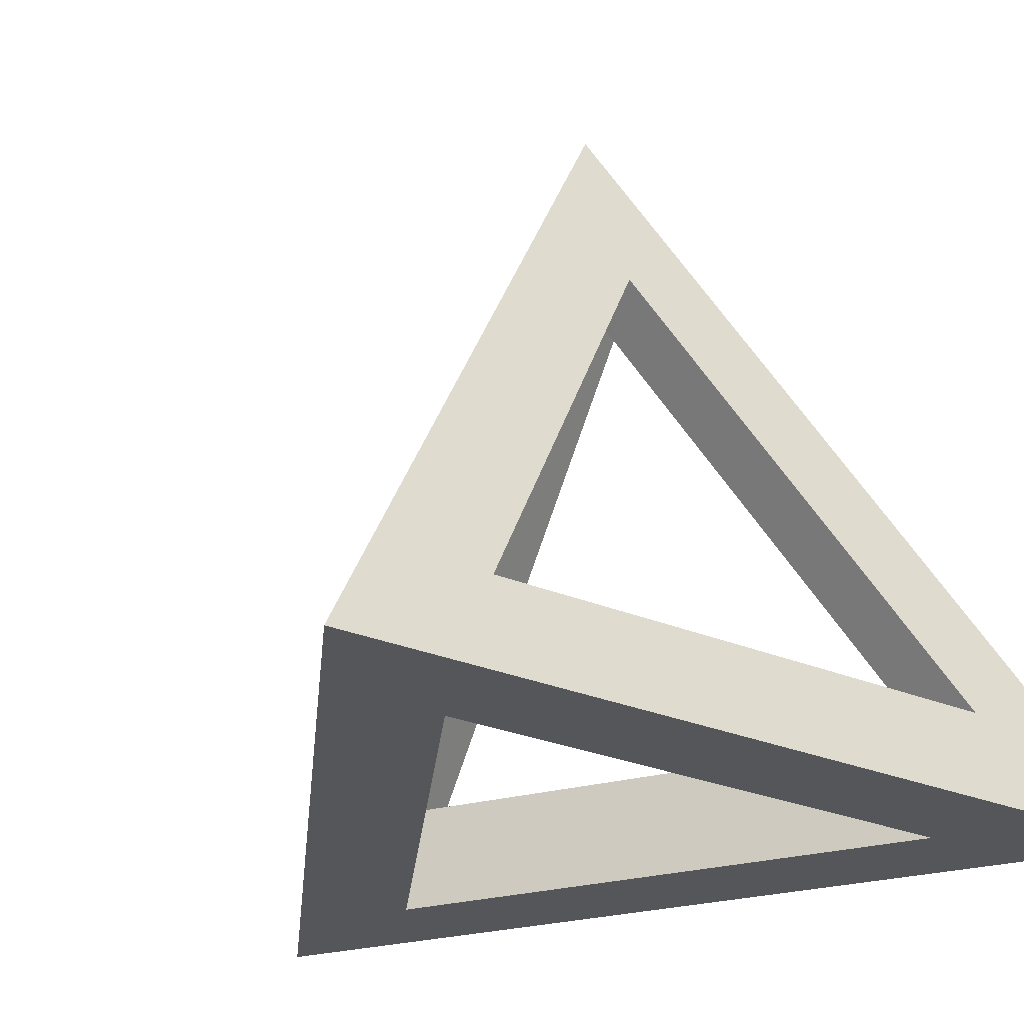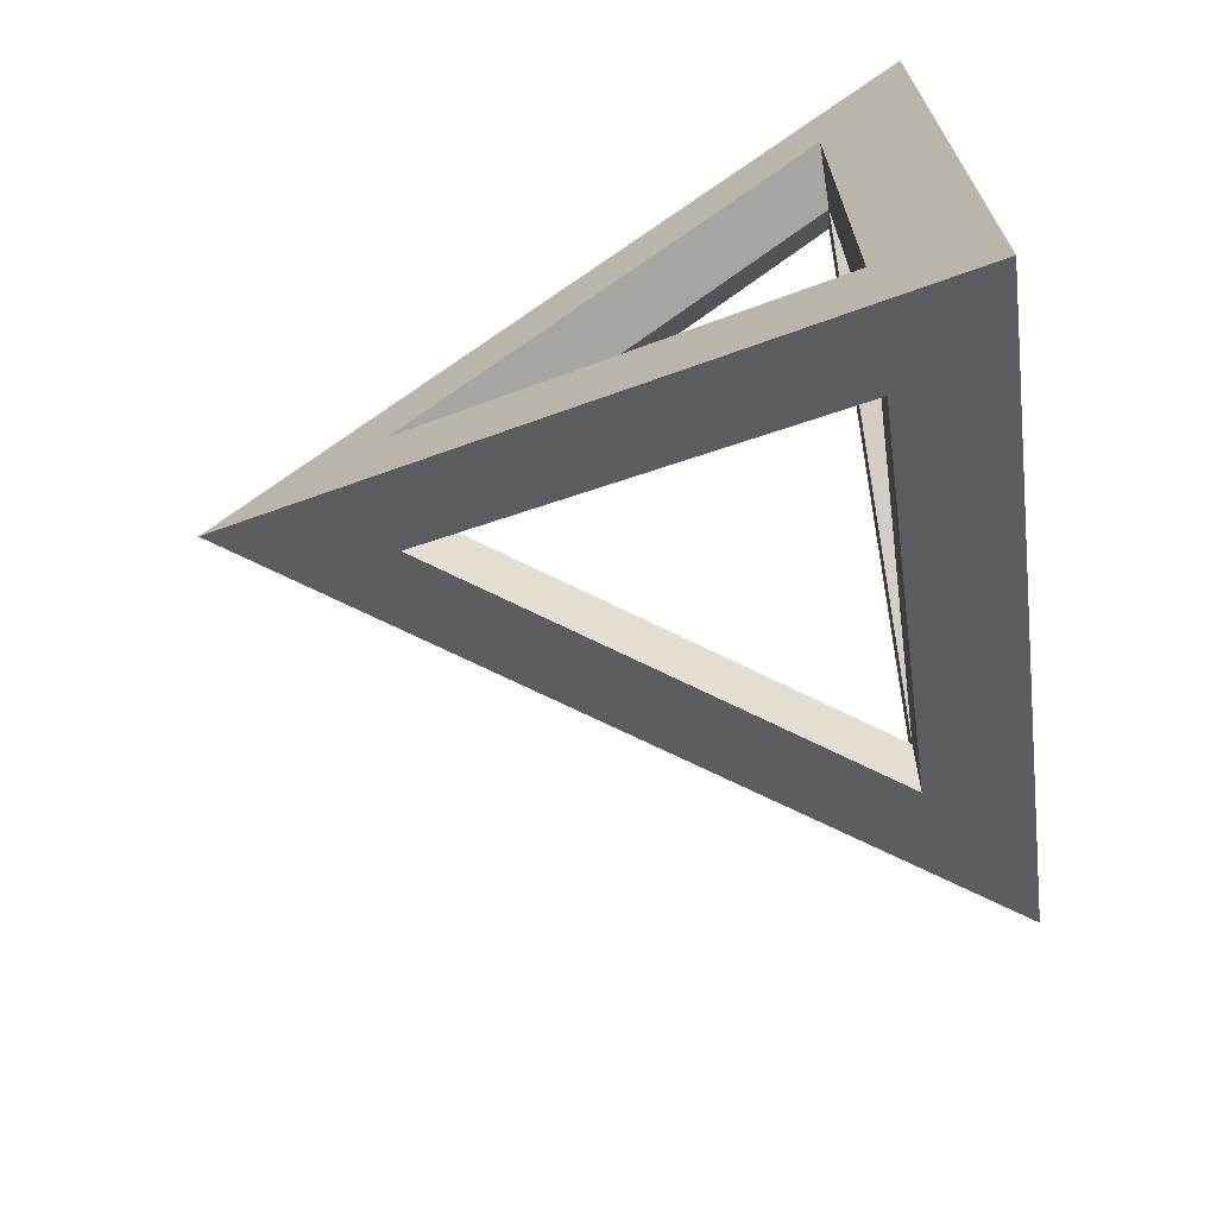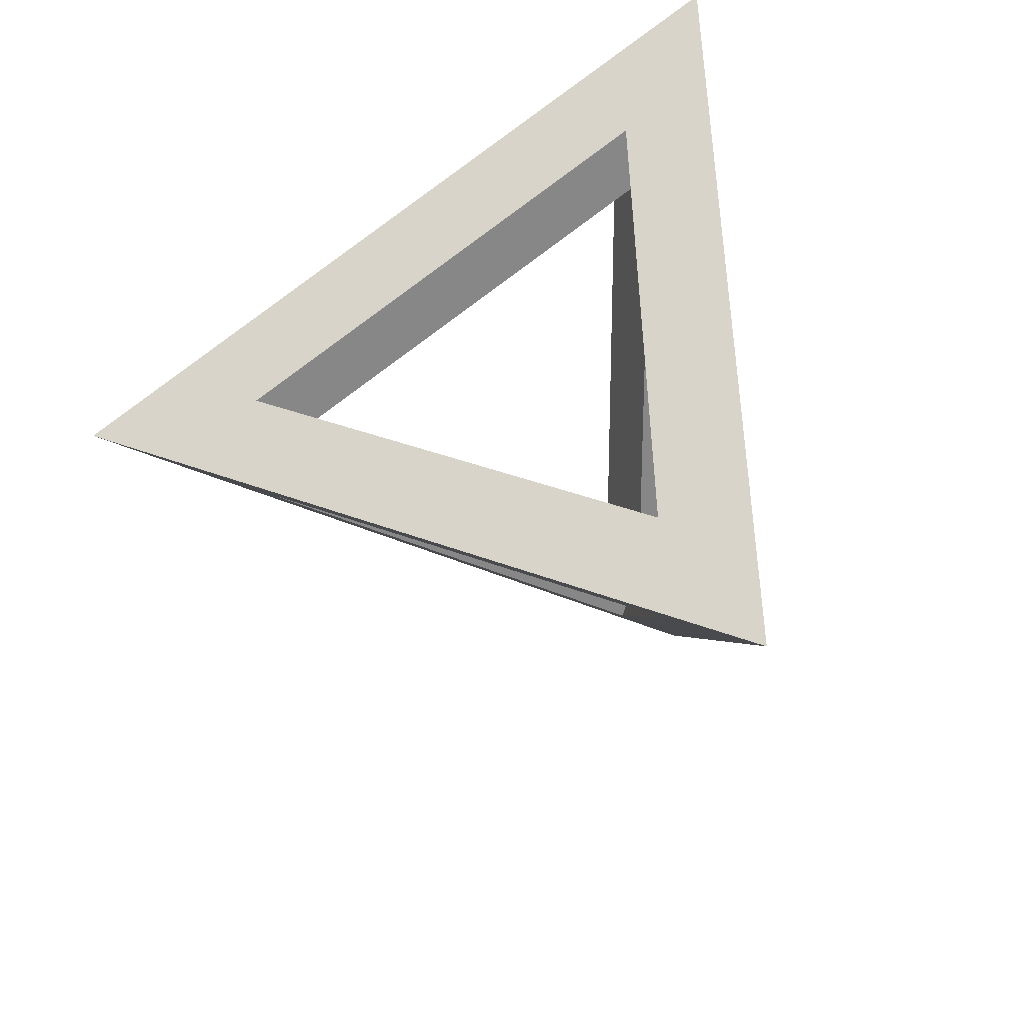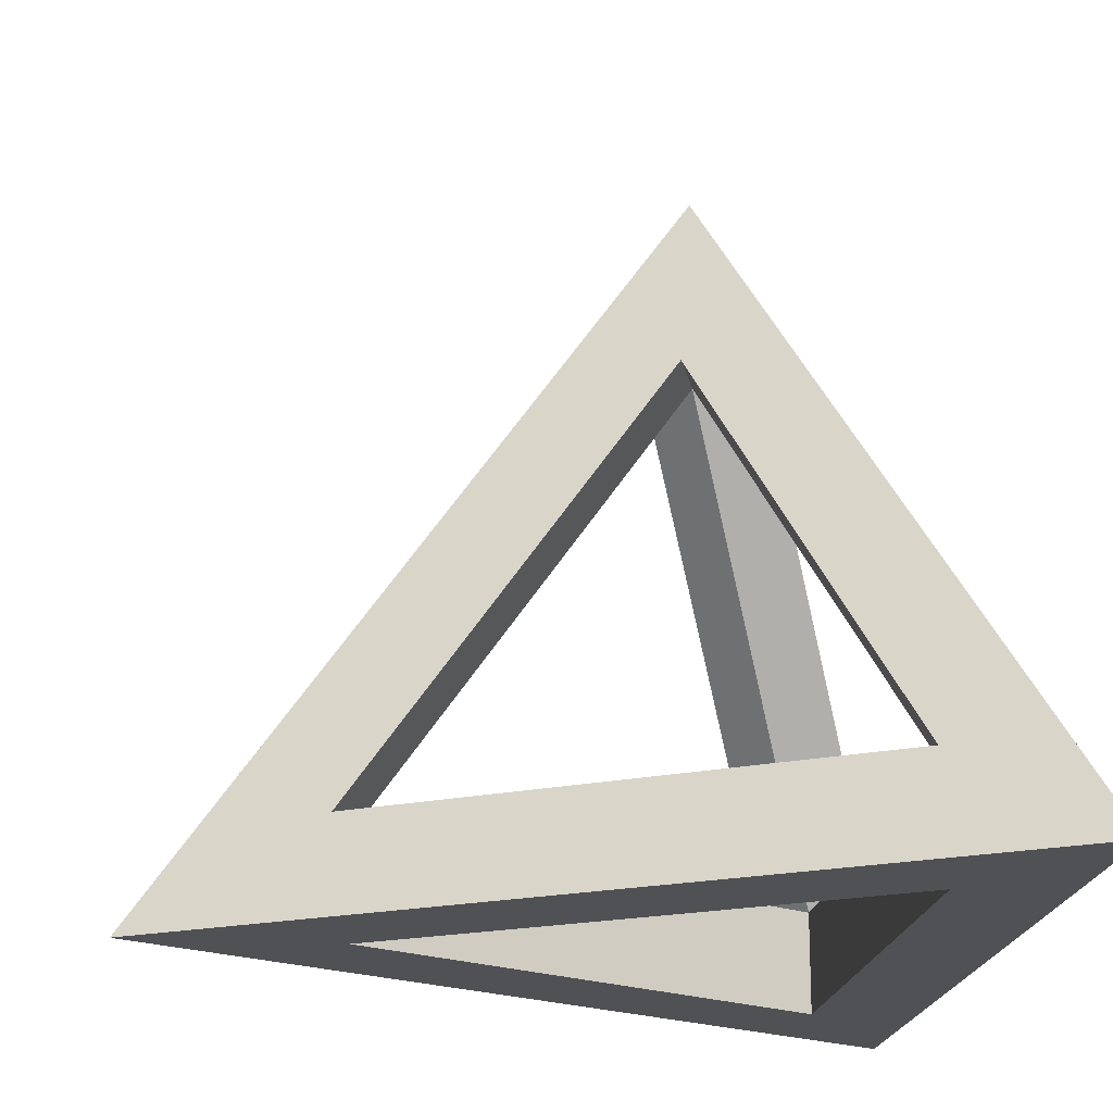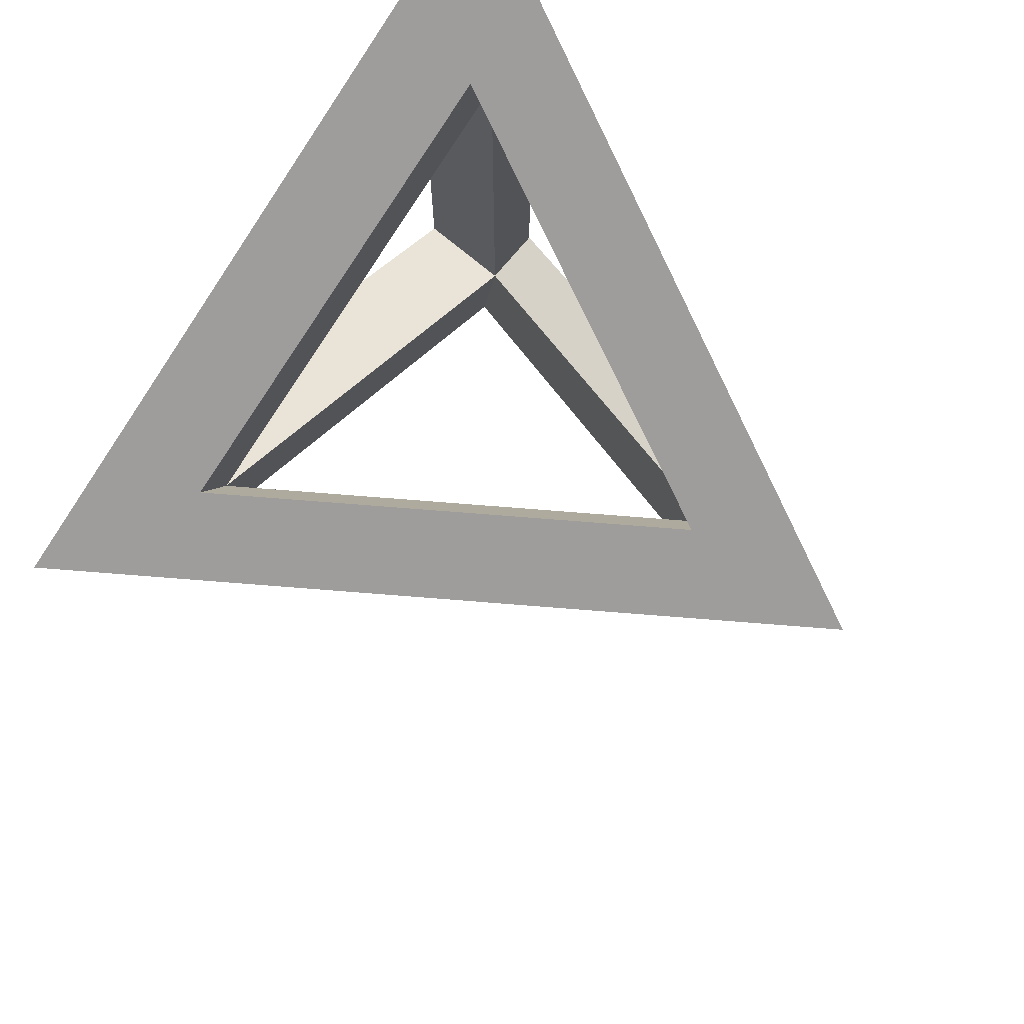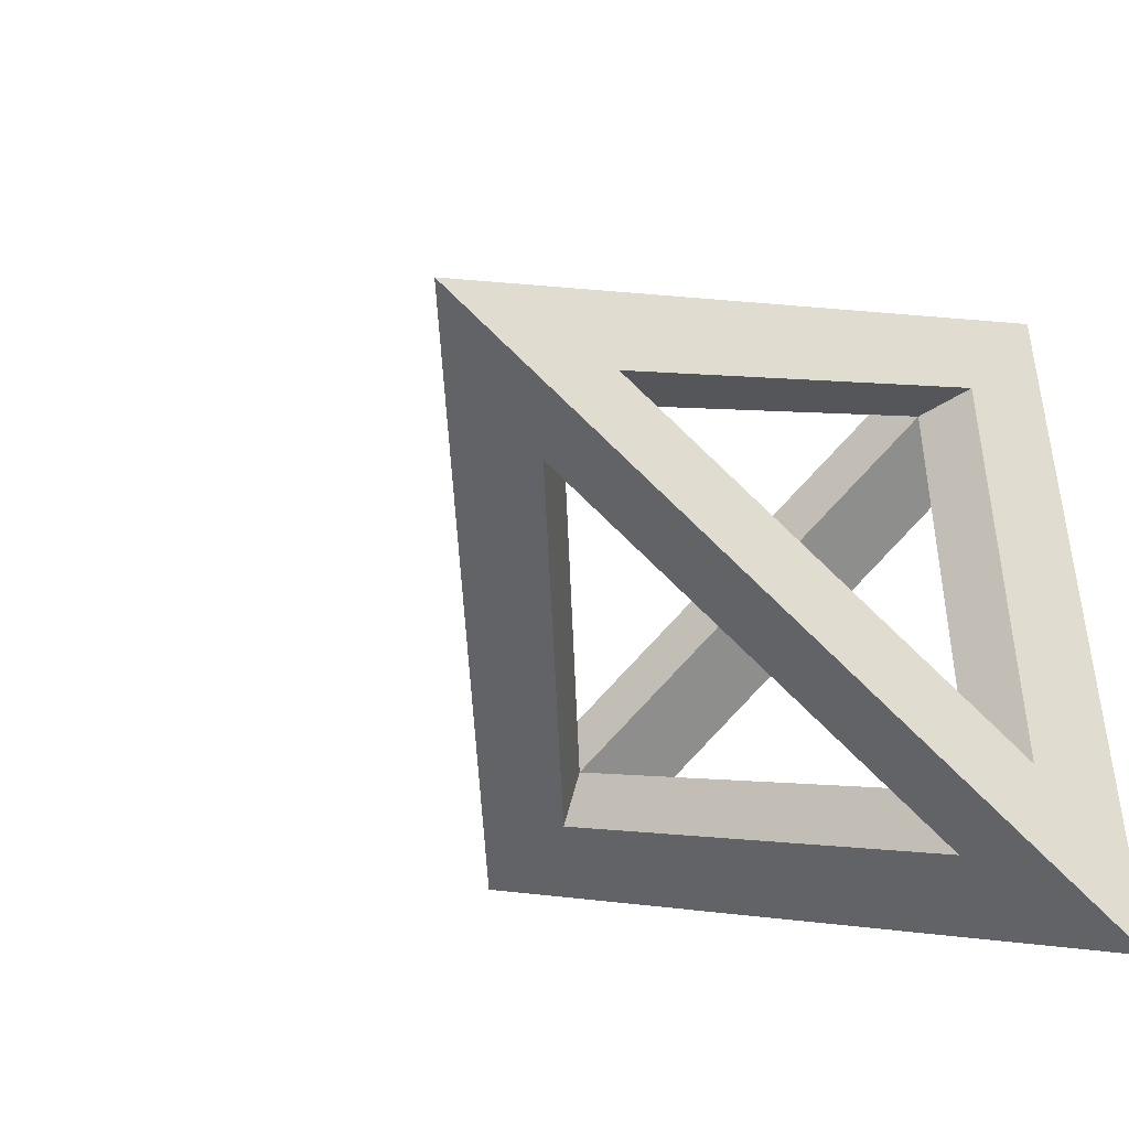
<metadata>
{"format":"obj","ext":"obj","renderer":"f3d","projection":"perspective","resolution":1024,"background":"white","views":[{"elev":-25.3,"azim":-125.4,"up":"+Y"},{"elev":-70.1,"azim":-81.1,"up":"+Z"},{"elev":27.8,"azim":158.0,"up":"+Z"},{"elev":-19.6,"azim":172.8,"up":"+Y"},{"elev":74.0,"azim":129.8,"up":"+Z"},{"elev":-45.3,"azim":-142.7,"up":"+Z"}]}
</metadata>
<code>
g default
v -0.2489 -0.1112 0.3
v -0.07571 0.3787 -0
v 0 0.3787 -0
v -0.1732 -0.1112 0.3
v -0.1364 -0.1112 0.3662
v 0.3832 -0.1112 0.06616
v 0.3464 -0.1112 -0
v 0.03682 0.3787 0.06616
v 0.02447 0.3787 -0.07329
v 0.3709 -0.1112 -0.07329
v -0.2887 -0.2237 0.5
v 0.5774 -0.2237 0
v 0 0.5928 0
v 0.3464 -0.2237 -0
v -0.1732 -0.2237 0.3
v -0.1487 -0.1112 -0.3733
v -0.1732 -0.1112 -0.3
v -0.2489 -0.1112 -0.3
v -0.1732 -0.2237 -0.3
v -0.2887 -0.2237 -0.5
v -0.2887 -0.2237 -0
v -0.1443 0.1846 -0.25
v -0.1443 0.1846 0.25
v 0.1443 -0.2237 0.25
v 0.2887 0.1846 0
v 0.1443 -0.2237 -0.25
v -0.0866 0.1337 -0.15
v 0.0866 -0.1112 0.15
v -0.1732 -0.1112 0
v 0.0866 -0.1112 -0.15
v 0.1732 0.1337 -0
v -0.0866 0.1337 0.15
v -0.04978 0.1337 0.2162
v 0.21 0.1337 0.06616
v -0.1623 0.1337 0.15
v 0.1977 0.1337 -0.07329
v -0.06214 0.1337 -0.2233
v -0.1623 0.1337 -0.15
v 0.1234 -0.1112 0.2162
v 0.0866 -0.2237 0.15
v -0.1732 -0.2237 0
v -0.2489 -0.1112 0
v 0.0866 -0.2237 -0.15
v 0.1111 -0.1112 -0.2233
v 0.433 -0.01955 0
v -0.07217 0.3887 -0.125
v -0.2165 -0.01955 0.375
v -0.2887 -0.2237 0.25
v -0.07217 -0.2237 0.375
v 0.1443 0.3887 0
v -0.2887 -0.2237 -0.25
v -0.2165 -0.01955 -0.375
v -0.07217 0.3887 0.125
v 0.3608 -0.2237 0.125
v 0.3608 -0.2237 -0.125
v -0.07217 -0.2237 -0.375
g pPyramid3
f 35 32 4
f 5 28 4
f 4 32 33
f 7 31 36
f 9 31 3
f 34 31 7
f 31 8 3
f 34 45 25
f 24 39 49
f 6 54 12
f 50 13 8
f 11 5 47
f 5 33 47
f 14 28 7
f 37 27 17
f 17 27 38
f 17 30 44
f 10 30 7
f 19 30 17
f 13 50 9
f 56 16 44
f 20 16 56
f 10 36 45
f 22 37 52
f 9 46 13
f 11 47 1
f 46 2 13
f 18 38 52
f 18 29 17
f 15 29 4
f 54 14 12
f 20 56 19
f 14 55 12
f 35 47 23
f 21 42 51
f 1 48 11
f 49 11 15
f 48 15 11
f 41 48 21
f 51 42 18
f 21 51 41
f 52 37 16
f 22 52 38
f 53 33 8
f 23 53 35
f 11 49 5
f 24 40 54
f 45 34 6
f 25 45 36
f 12 55 10
f 26 43 56
f 40 28 14
f 28 15 4
f 41 29 15
f 29 19 17
f 43 30 19
f 30 14 7
f 42 29 18
f 29 1 4
f 39 28 5
f 28 6 7
f 3 32 2
f 32 3 8
f 3 27 9
f 27 3 2
f 7 36 10
f 17 44 16
f 34 7 6
f 35 4 1
f 17 38 18
f 4 33 5
f 37 17 16
f 8 33 32
f 33 53 23
f 8 34 50
f 34 8 31
f 2 35 53
f 35 2 32
f 9 36 31
f 36 50 25
f 9 37 46
f 37 9 27
f 2 38 27
f 38 46 22
f 6 39 54
f 39 6 28
f 15 40 49
f 40 15 28
f 19 41 51
f 41 19 29
f 1 42 48
f 42 1 29
f 14 43 55
f 43 14 30
f 10 44 30
f 44 55 26
f 12 45 6
f 45 12 10
f 22 46 37
f 46 38 2
f 23 47 33
f 47 35 1
f 21 48 42
f 48 41 15
f 24 49 40
f 49 39 5
f 25 50 34
f 50 36 9
f 20 51 18
f 51 20 19
f 20 52 16
f 52 20 18
f 13 53 8
f 53 13 2
f 24 54 39
f 54 40 14
f 26 55 43
f 55 44 10
f 26 56 44
f 56 43 19

</code>
